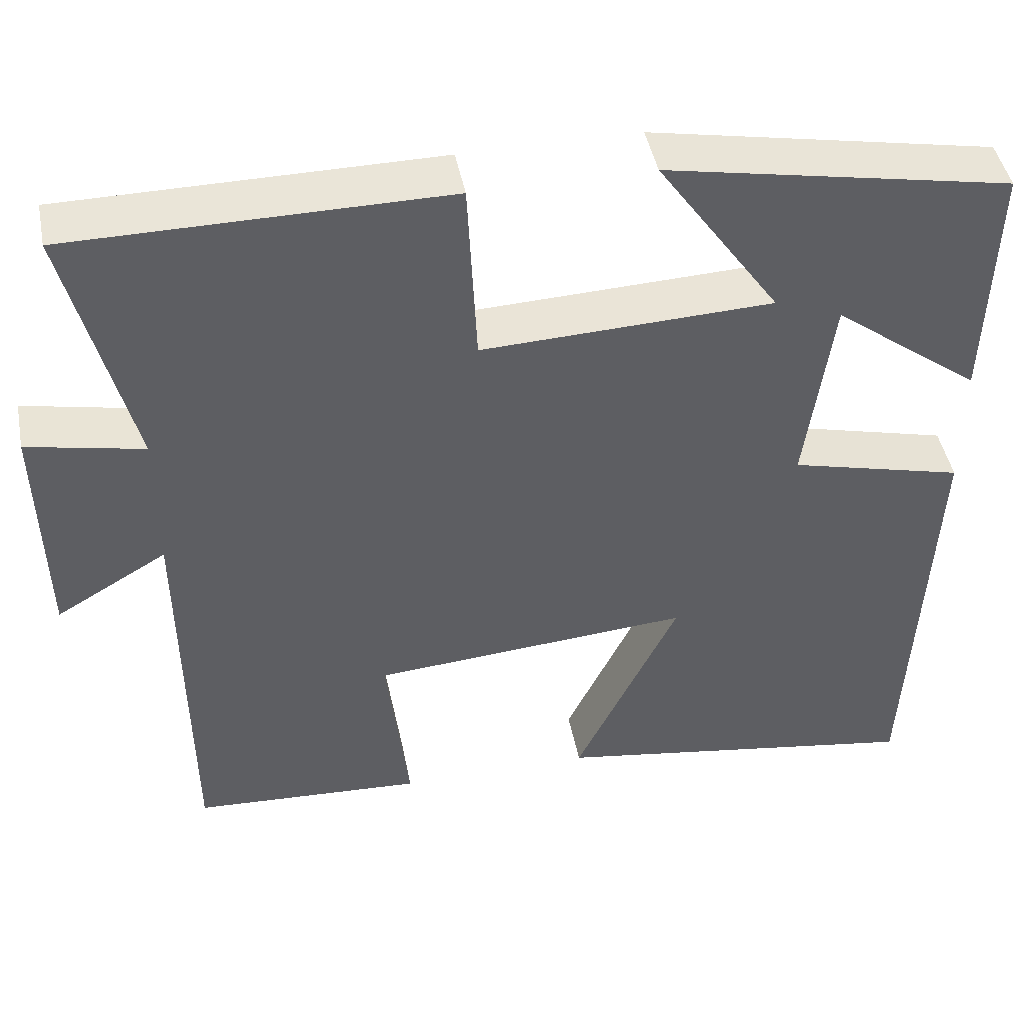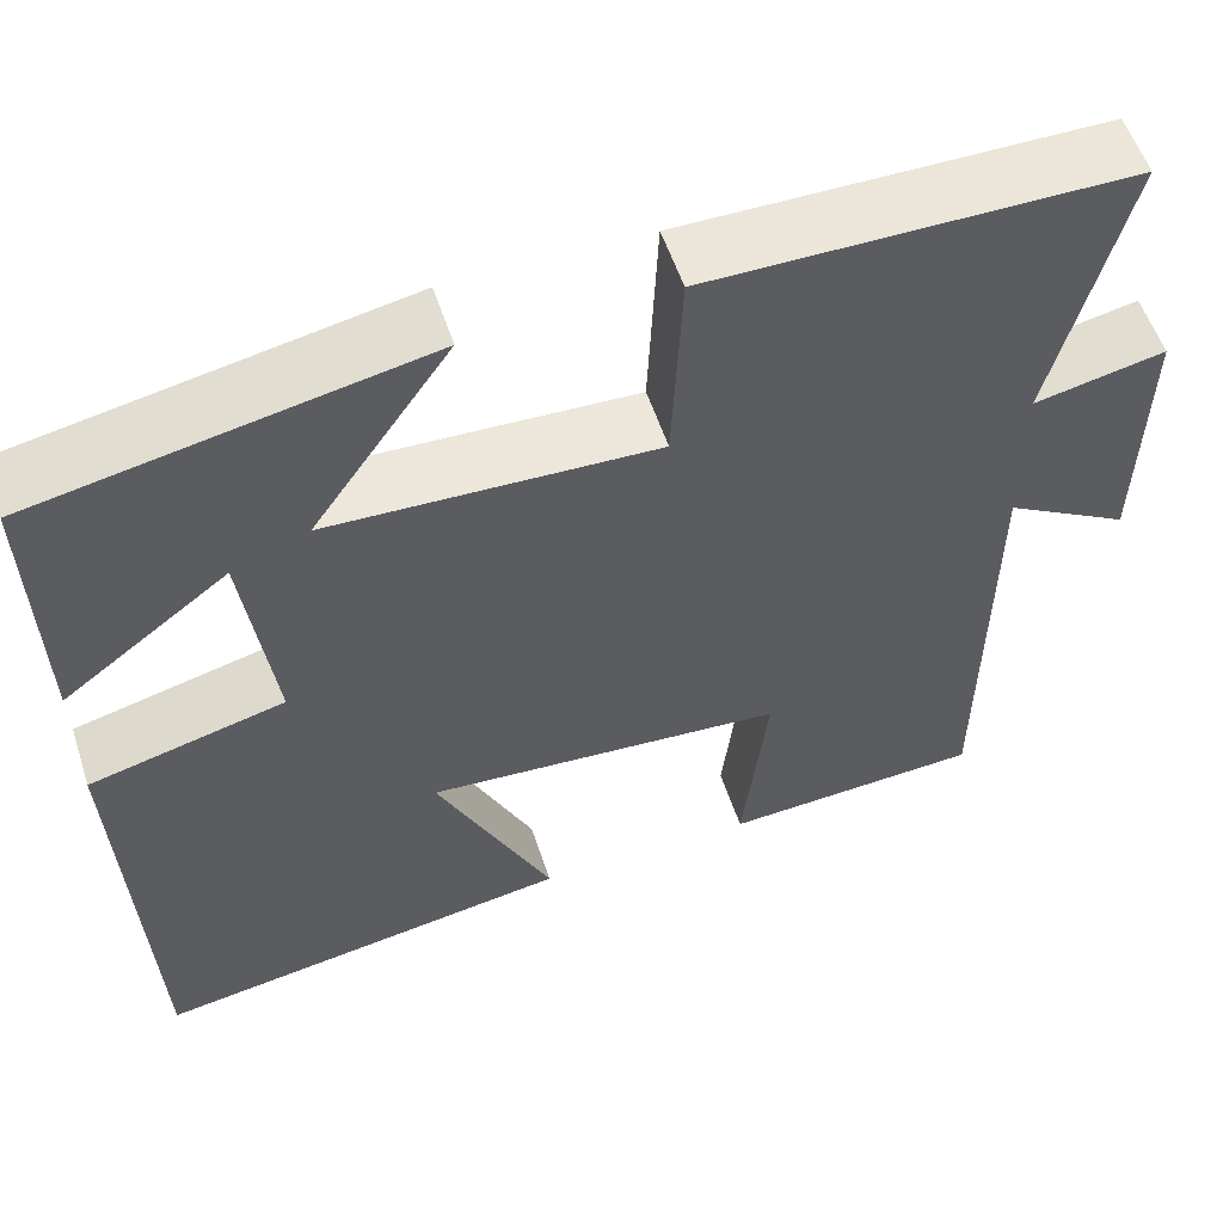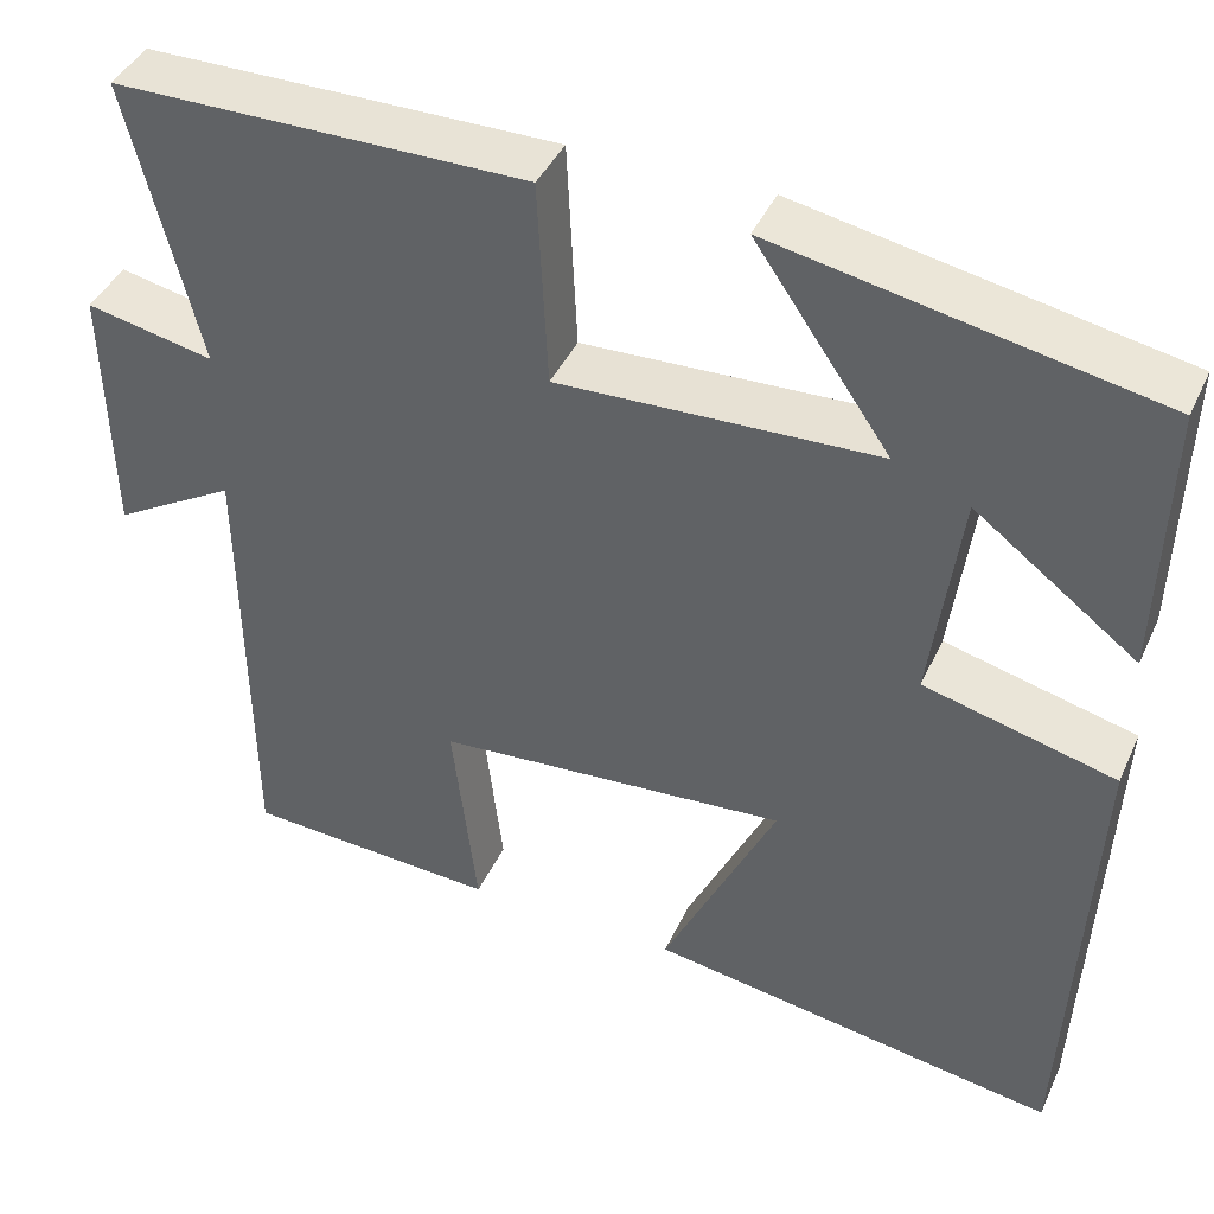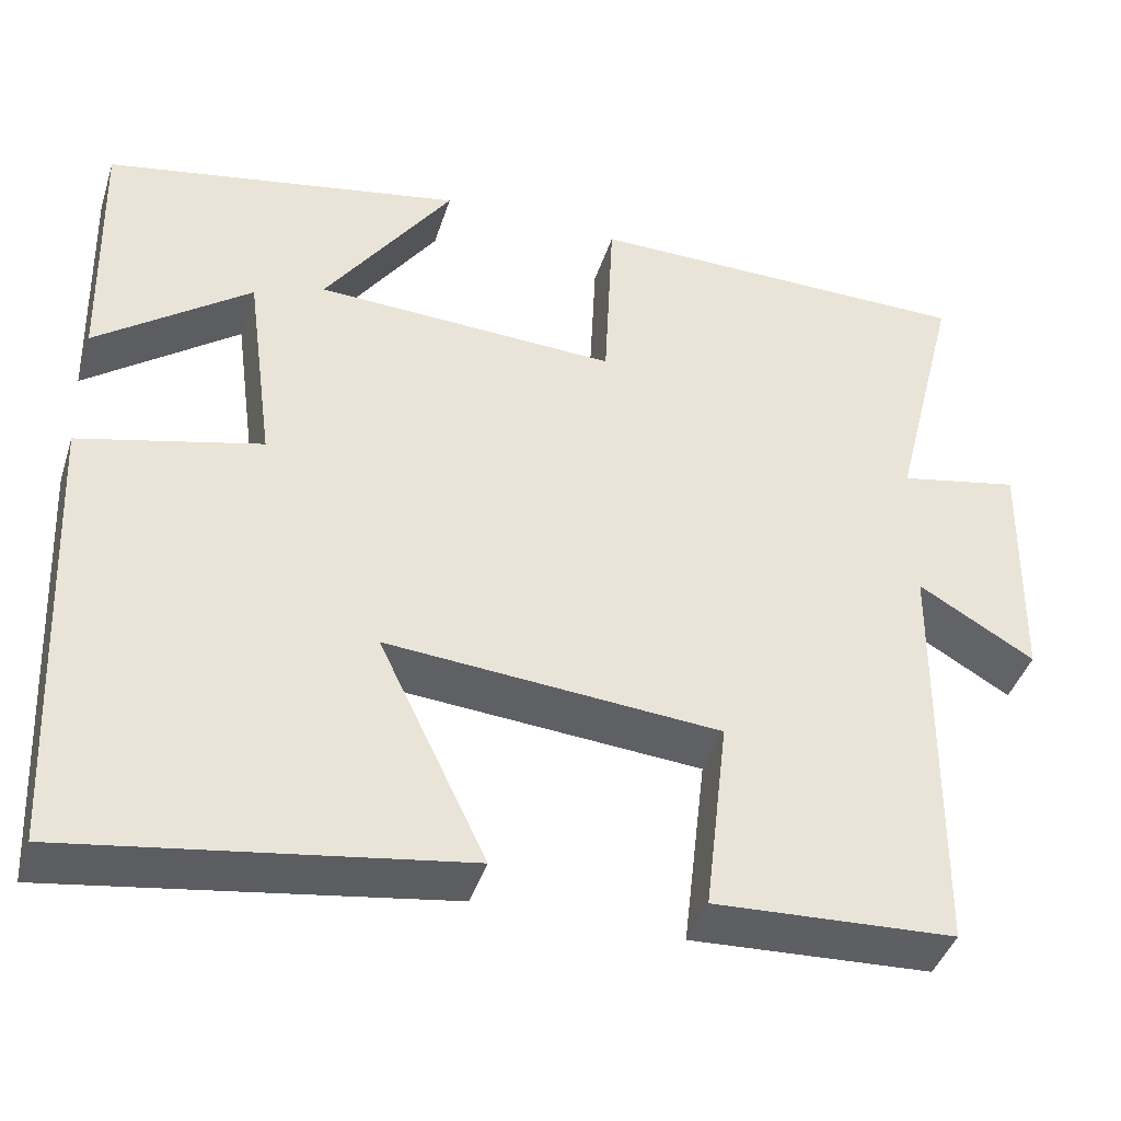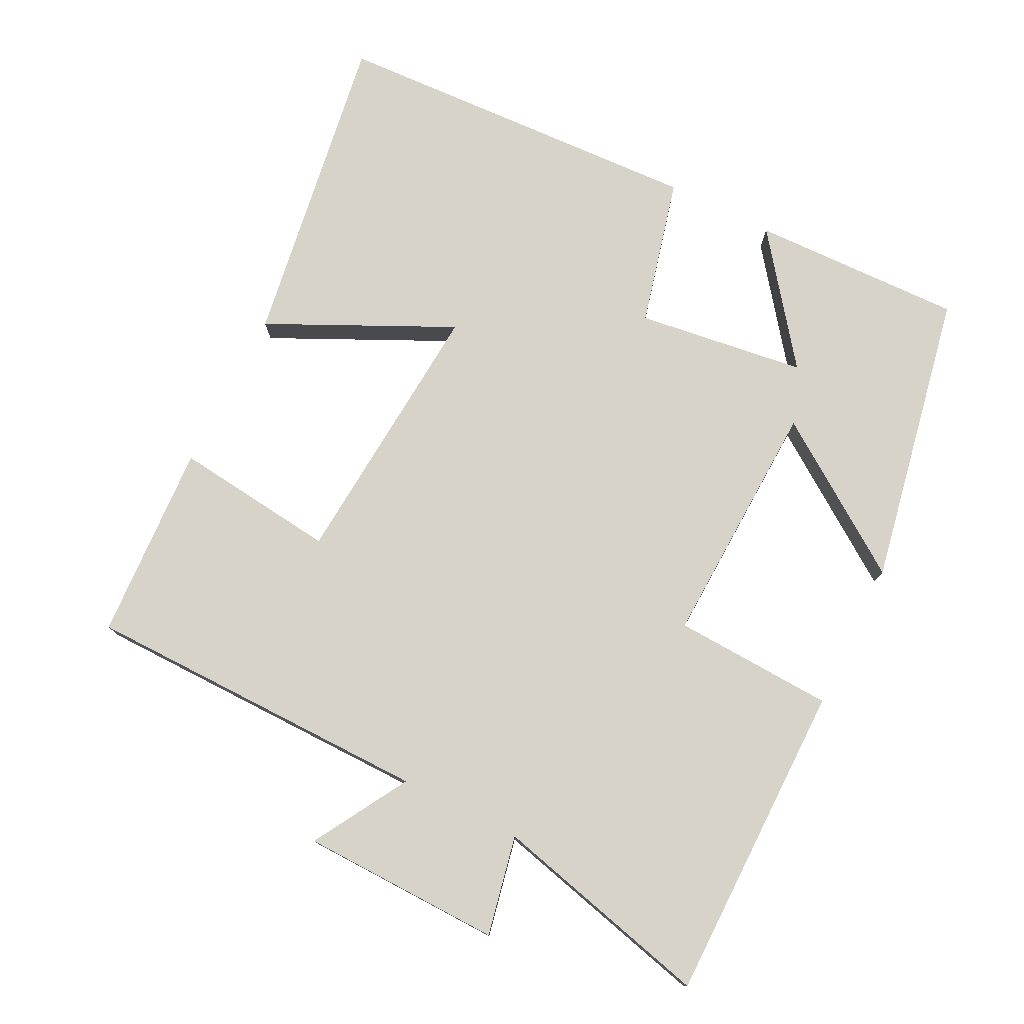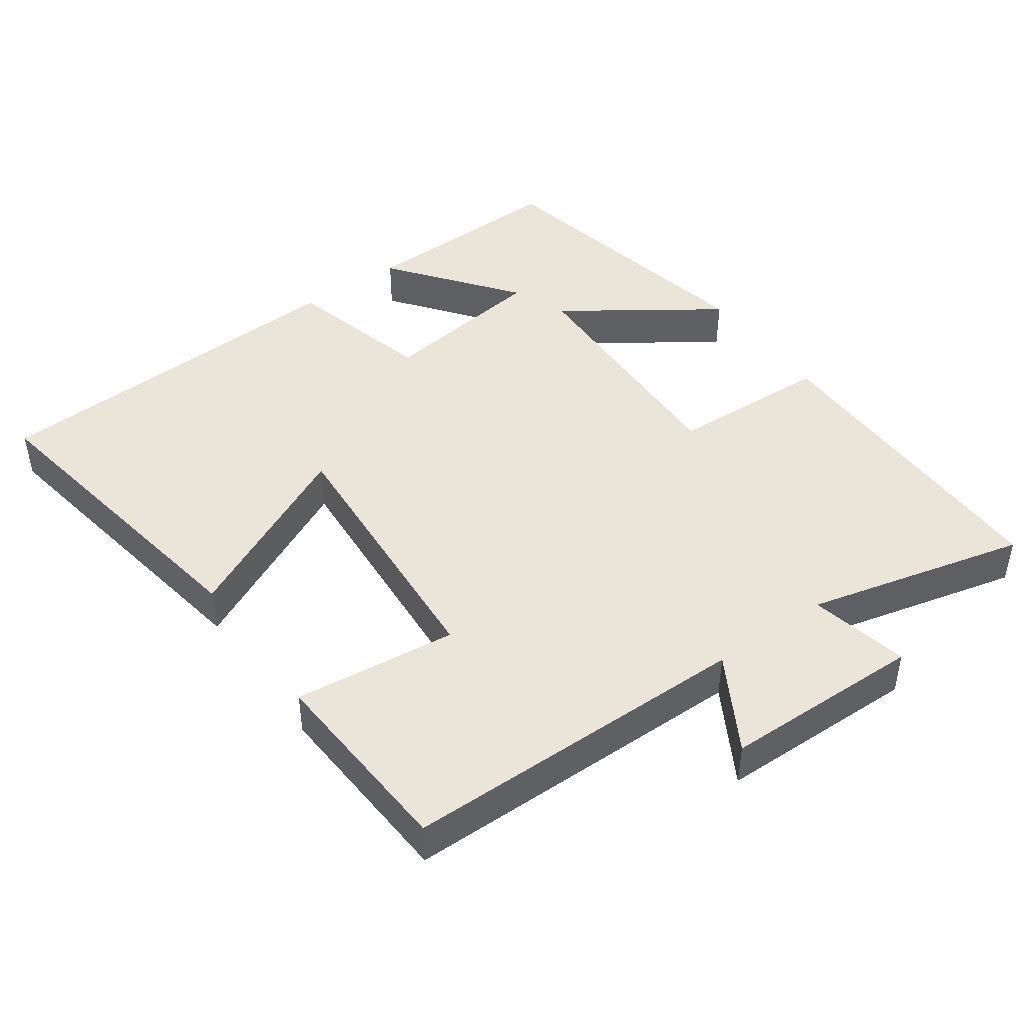
<metadata>
{"format":"obj","ext":"obj","renderer":"f3d","projection":"perspective","resolution":1024,"background":"white","views":[{"elev":45.3,"azim":-11.0,"up":"+Z"},{"elev":55.7,"azim":161.9,"up":"+Z"},{"elev":41.6,"azim":23.2,"up":"+Z"},{"elev":-42.0,"azim":162.7,"up":"+Z"},{"elev":77.0,"azim":-63.4,"up":"+Y"},{"elev":44.8,"azim":-125.8,"up":"+Y"}]}
</metadata>
<code>
v 0.508 0.07 0.42
v 0.5 0.07 0.119
v 0.321 0.07 0.254
v 0.289 0.07 0.014
v 0.5 0.07 -0.039
v 0.475 0.07 -0.571
v 0.021 0.07 -0.5
v 0.146 0.07 -0.239
v -0.242 0.07 -0.269
v -0.215 0.07 -0.5
v -0.495 0.07 -0.485
v -0.5 0.07 0.01
v -0.635 0.07 -0.069
v -0.641 0.07 0.215
v -0.5 0.07 0.186
v -0.578 0.07 0.498
v -0.124 0.07 0.5
v -0.113 0.07 0.272
v 0.239 0.07 0.286
v 0.09 0.07 0.5
v 0.508 0 0.42
v 0.5 0 0.119
v 0.321 0 0.254
v 0.289 0 0.014
v 0.5 0 -0.039
v 0.475 0 -0.571
v 0.021 0 -0.5
v 0.146 0 -0.239
v -0.242 0 -0.269
v -0.215 0 -0.5
v -0.495 0 -0.485
v -0.5 0 0.01
v -0.635 0 -0.069
v -0.641 0 0.215
v -0.5 0 0.186
v -0.578 0 0.498
v -0.124 0 0.5
v -0.113 0 0.272
v 0.239 0 0.286
v 0.09 0 0.5
f 19 20 1
f 15 16 17 18
f 15 18 19
f 12 13 14 15
f 11 12 15
f 10 11 15
f 9 10 15
f 8 9 15 19
f 6 7 8
f 5 6 8
f 4 5 8
f 3 4 8 19
f 1 2 3
f 1 3 19
f 21 40 39
f 38 37 36 35
f 39 38 35
f 35 34 33 32
f 35 32 31
f 35 31 30
f 35 30 29
f 39 35 29 28
f 28 27 26
f 28 26 25
f 28 25 24
f 39 28 24 23
f 23 22 21
f 39 23 21
f 1 21 22 2
f 2 22 23 3
f 3 23 24 4
f 4 24 25 5
f 5 25 26 6
f 6 26 27 7
f 7 27 28 8
f 8 28 29 9
f 9 29 30 10
f 10 30 31 11
f 11 31 32 12
f 12 32 33 13
f 13 33 34 14
f 14 34 35 15
f 15 35 36 16
f 16 36 37 17
f 17 37 38 18
f 18 38 39 19
f 19 39 40 20
f 20 40 21 1

</code>
